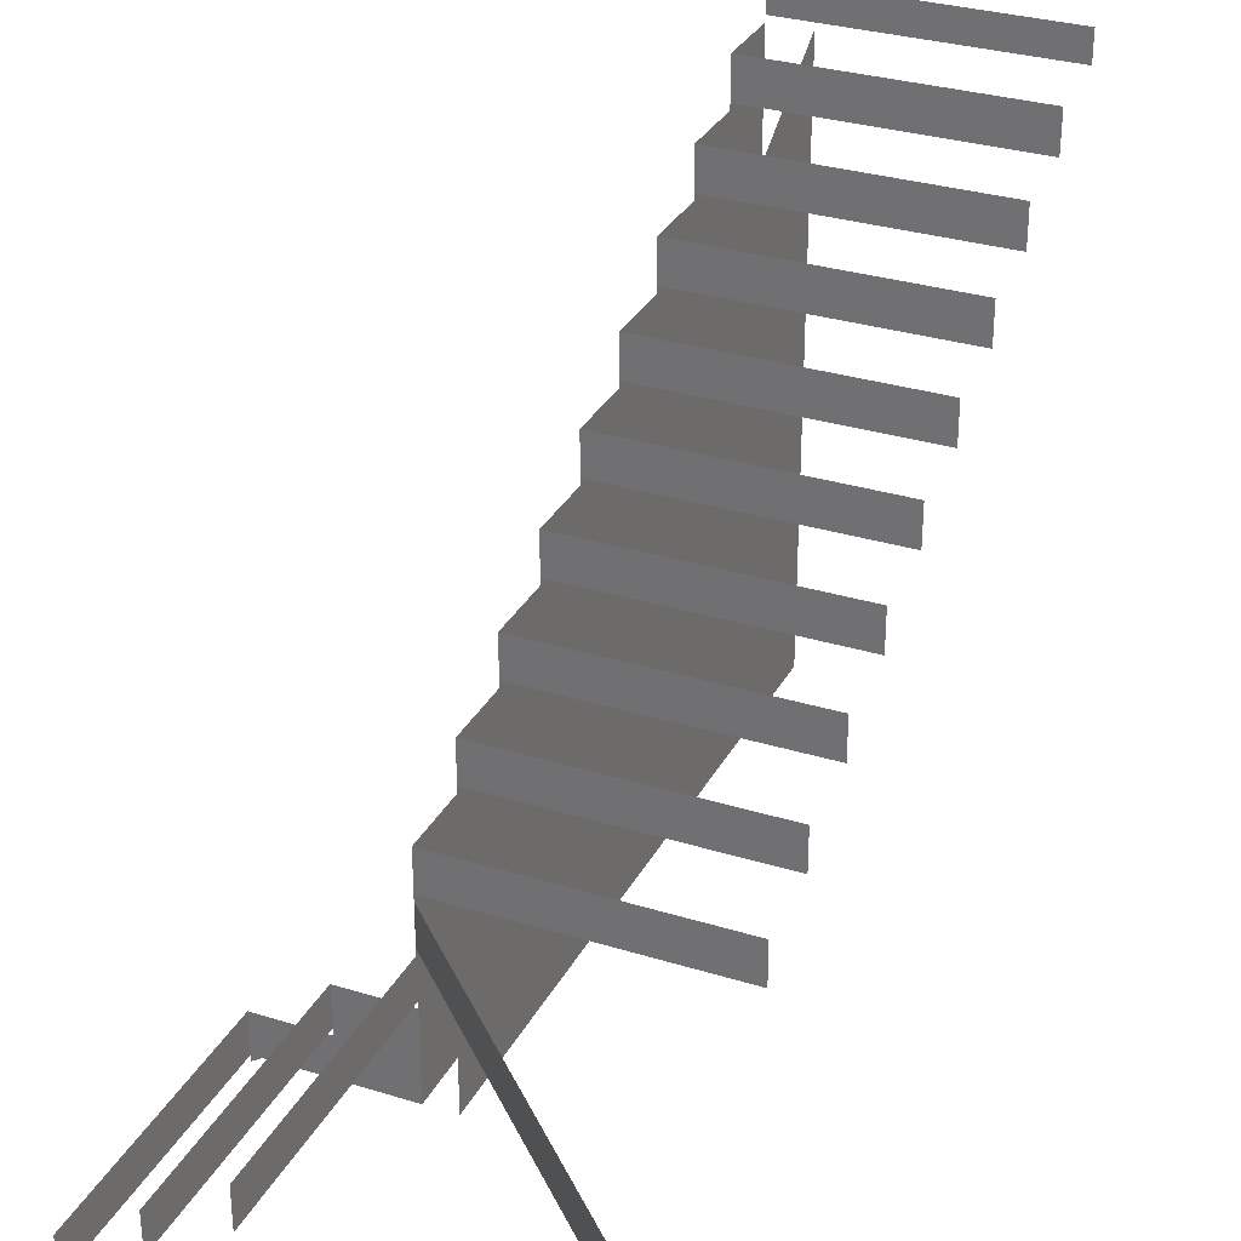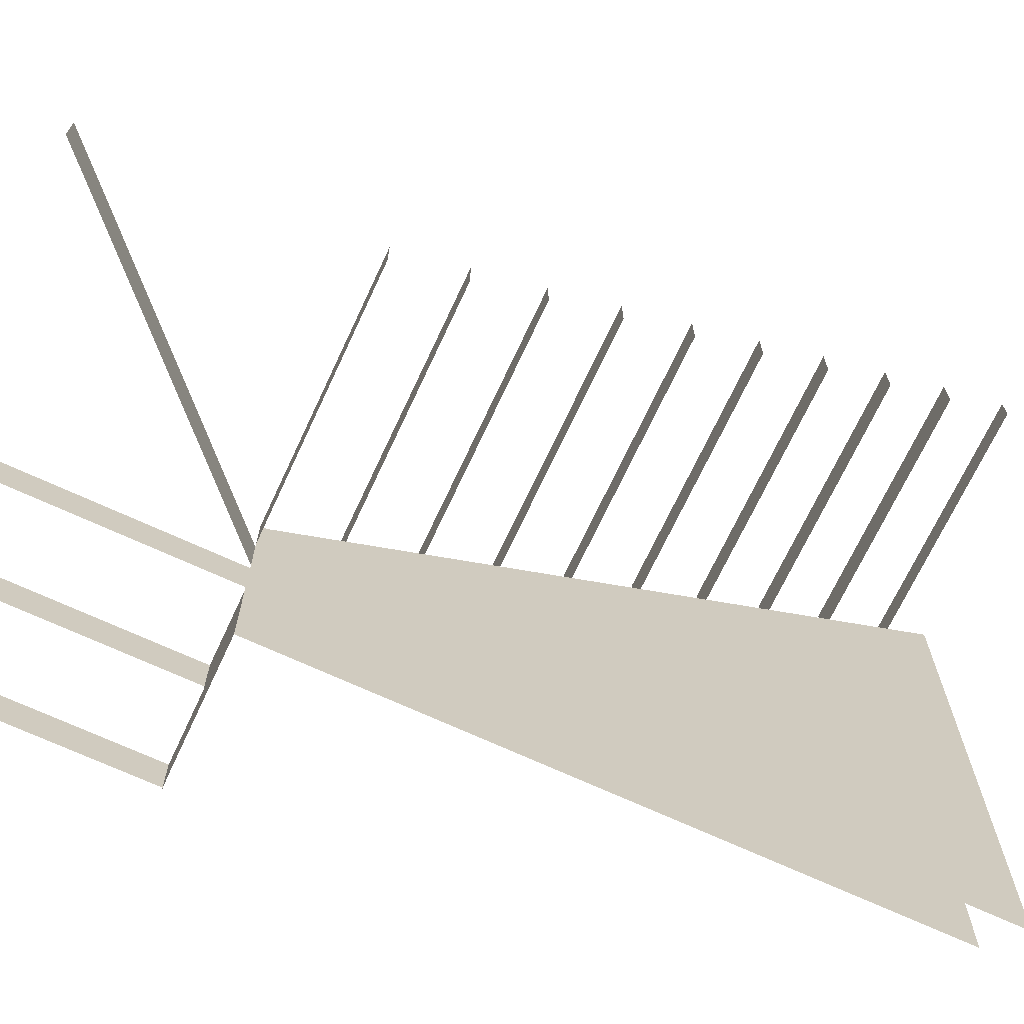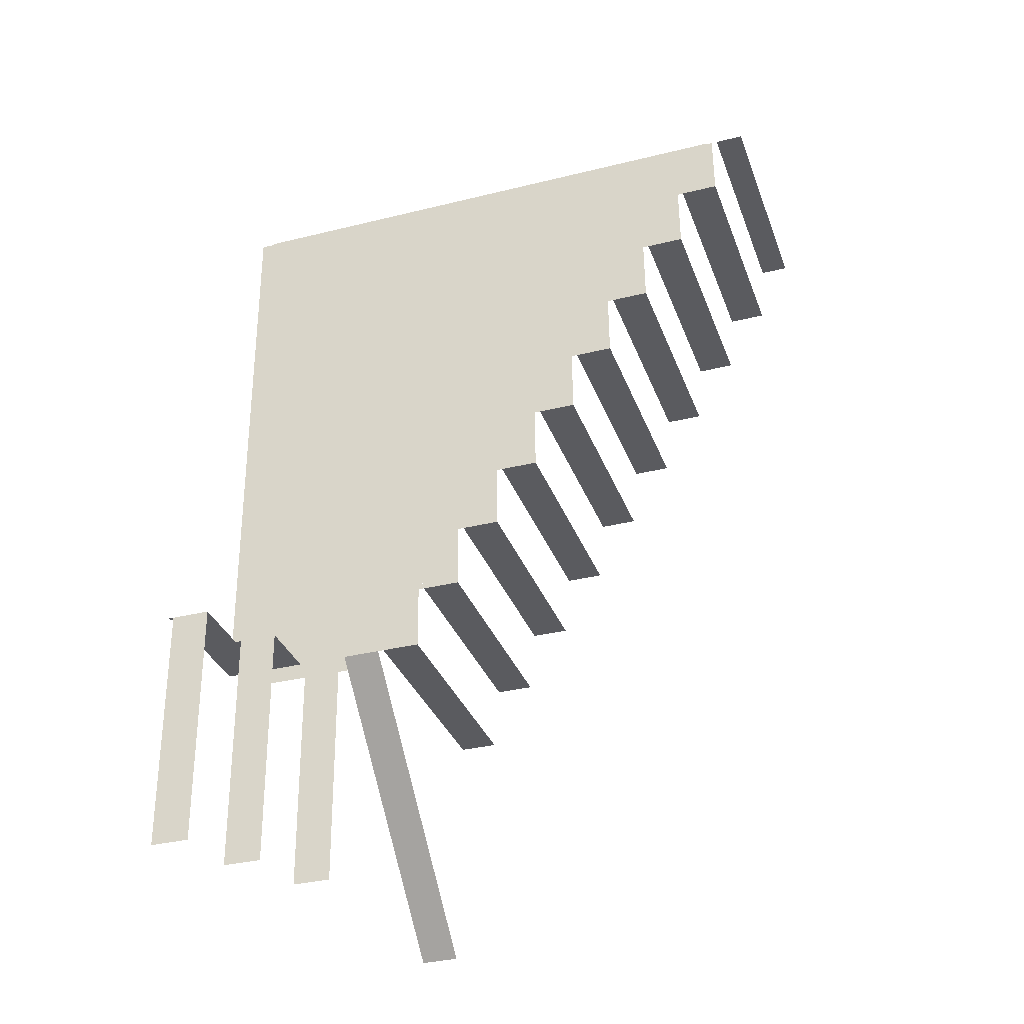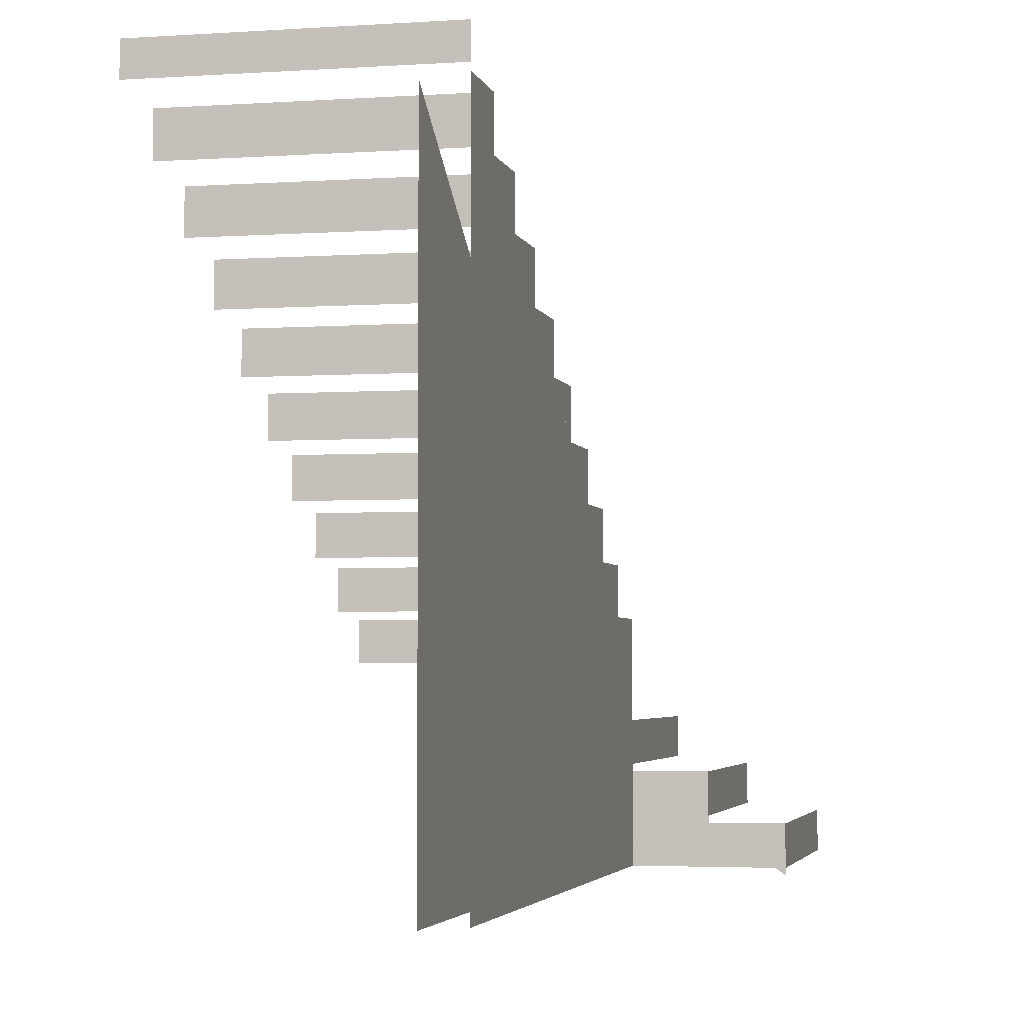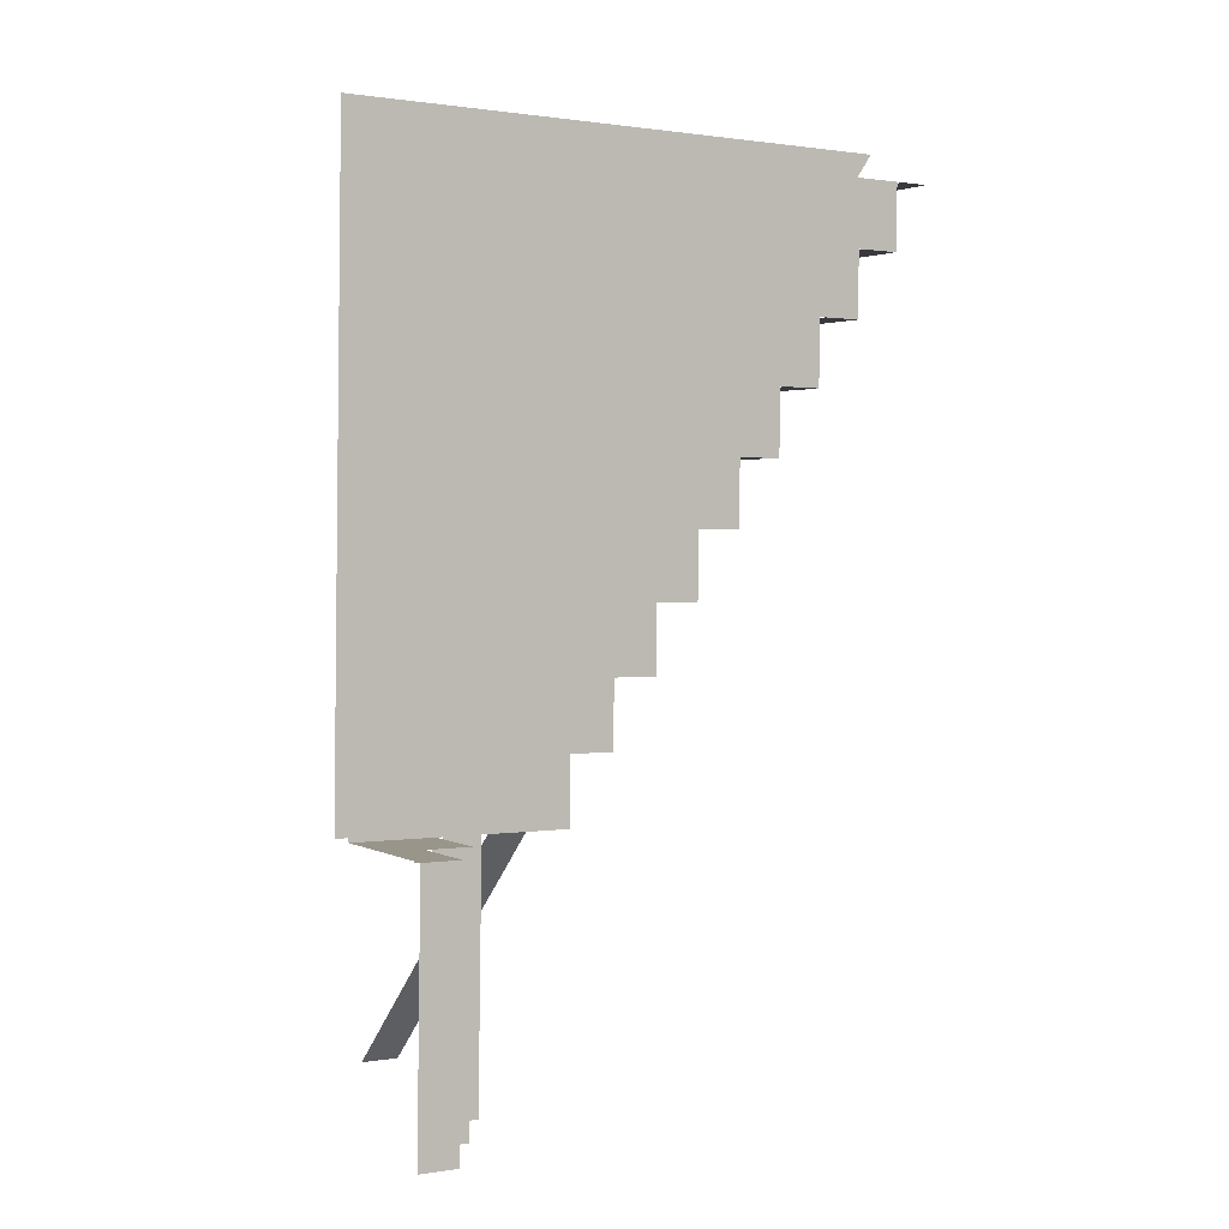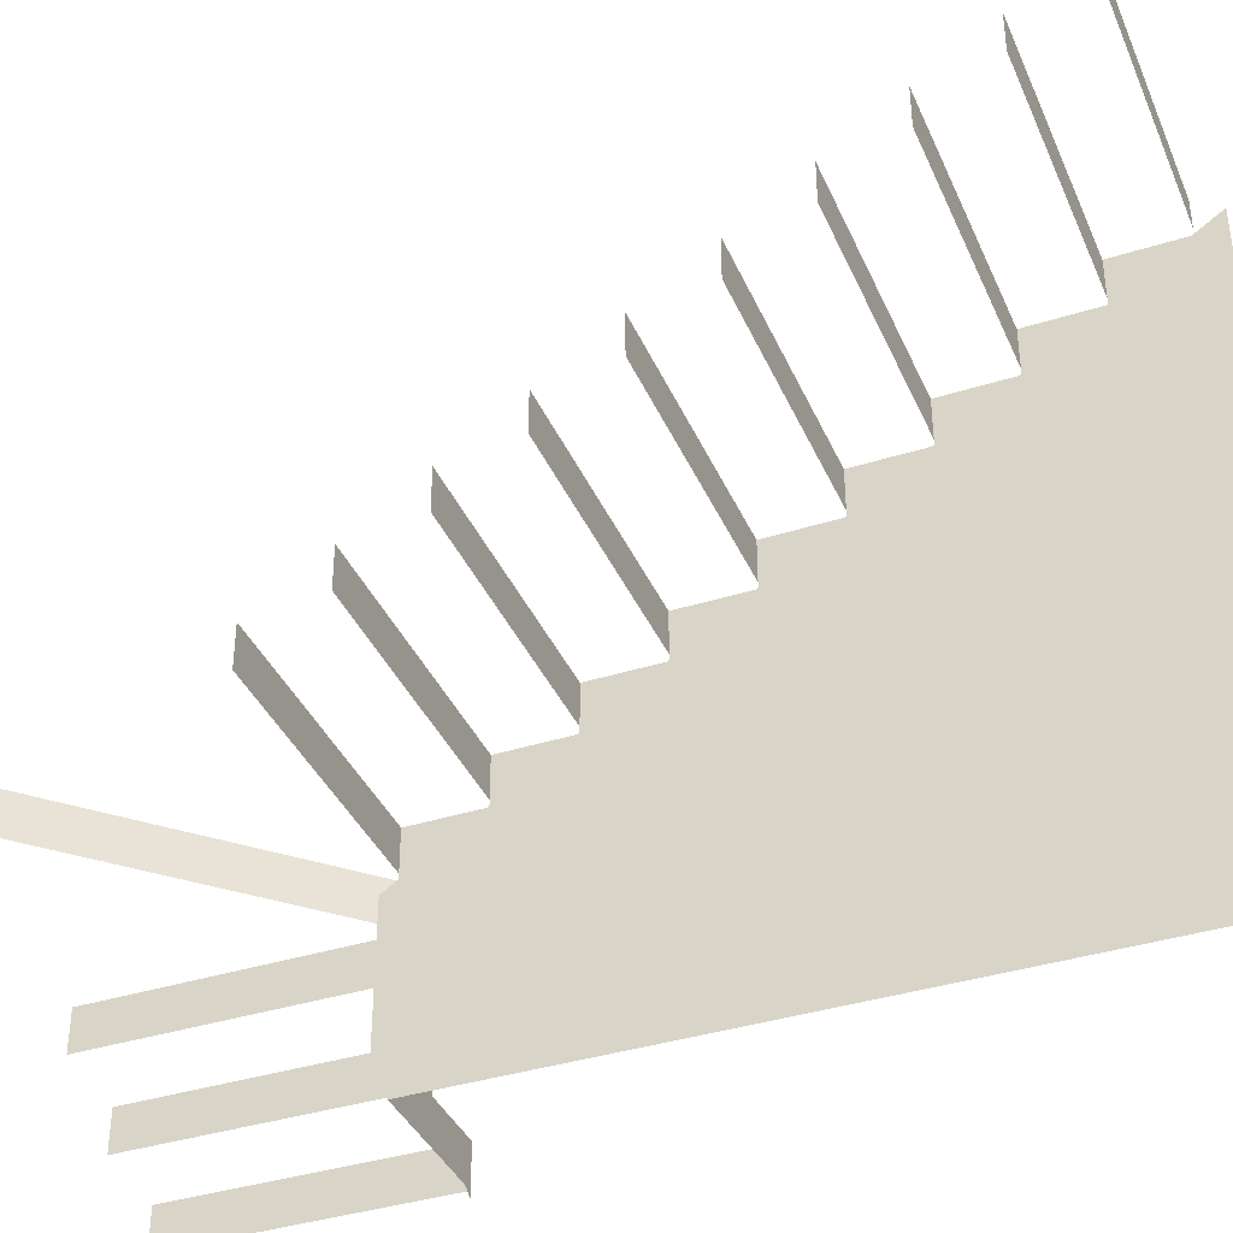
<metadata>
{"format":"obj","ext":"obj","renderer":"f3d","projection":"perspective","resolution":1024,"background":"white","views":[{"elev":31.2,"azim":-154.8,"up":"+Y"},{"elev":-69.4,"azim":-113.5,"up":"+Y"},{"elev":-34.4,"azim":108.4,"up":"+Z"},{"elev":-3.5,"azim":14.2,"up":"+Y"},{"elev":0.8,"azim":58.6,"up":"+Z"},{"elev":-38.2,"azim":-66.7,"up":"+Y"}]}
</metadata>
<code>
o int1-walls-stairs-paint-x-surface
v 8.246 5.191 -189
v 8.246 5.779 -189
v 8.269 5.779 -188.1
v 8.224 4.603 -189.9
v 8.224 5.191 -189.9
v 10 2.25 -189.9
v 10 2.838 -189.9
v 9.113 2.838 -189.9
v 9.113 3.426 -189.9
v 8.224 3.426 -189.9
v 8.269 6.368 -188.1
v 8.291 6.368 -187.2
v 8.291 6.956 -187.2
v 8.313 6.956 -186.3
v 8.313 7.544 -186.3
v 8.336 7.544 -185.4
v 8.336 8.132 -185.4
v 8.358 8.132 -184.6
v 8.358 8.721 -184.6
v 8.38 8.721 -183.7
v 8.38 9.309 -183.7
v 8.403 9.309 -182.8
v 8.403 9.897 -182.8
v 8.425 9.897 -181.9
v 8.425 2.33 -181.9
v 8.224 2.33 -189.9
v 9.88 2.33 -189.9
v 10 2.33 -189.9
v 9.918 2.33 -193.2
v 9.918 2.838 -193.2
v 9.113 2.918 -189.9
v 9.029 2.918 -193.2
v 9.029 3.426 -193.2
v 8.224 3.506 -189.9
v 8.141 3.506 -193.2
v 8.141 4.015 -193.2
v 8.224 4.015 -189.9
v 8.224 4.683 -189.9
v 4.91 4.683 -189.8
v 4.91 5.191 -189.8
v 8.246 5.271 -189
v 4.932 5.271 -188.9
v 4.932 5.779 -188.9
v 8.269 5.859 -188.1
v 4.955 5.859 -188
v 4.955 6.368 -188
v 8.291 6.448 -187.2
v 4.977 6.448 -187.1
v 4.977 6.956 -187.1
v 8.313 7.036 -186.3
v 5 7.036 -186.2
v 5 7.544 -186.2
v 8.336 7.624 -185.4
v 5.022 7.624 -185.4
v 5.022 8.132 -185.4
v 8.358 8.212 -184.6
v 5.044 8.212 -184.5
v 5.044 8.721 -184.5
v 8.38 8.801 -183.7
v 5.067 8.801 -183.6
v 5.067 9.309 -183.6
v 8.403 9.389 -182.8
v 5.089 9.389 -182.7
v 5.089 9.897 -182.7
v 8.224 4.095 -189.9
v 4.827 4.095 -193.1
v 4.827 4.603 -193.1
v 7.844 4.213 -189.9
v 7.844 2.33 -189.9
v 8.055 2.33 -181.5
v 8.055 9.759 -181.5
v 8.425 9.977 -181.9
v 5.111 9.977 -181.8
v 5.111 10.36 -181.8
v 8.425 10.36 -181.9
f 1 2 3
f 4 5 1
f 6 7 8
f 8 9 10
f 3 11 12
f 12 13 14
f 14 15 16
f 16 17 18
f 18 19 20
f 20 21 22
f 22 23 24
f 25 26 4 24
f 26 27 10
f 28 29 30 7
f 31 32 33 9
f 34 35 36 37
f 38 39 40 5
f 41 42 43 2
f 44 45 46 11
f 47 48 49 13
f 50 51 52 15
f 53 54 55 17
f 56 57 58 19
f 59 60 61 21
f 62 63 64 23
f 65 66 67 4
f 68 69 70 71
f 72 73 74 75

</code>
